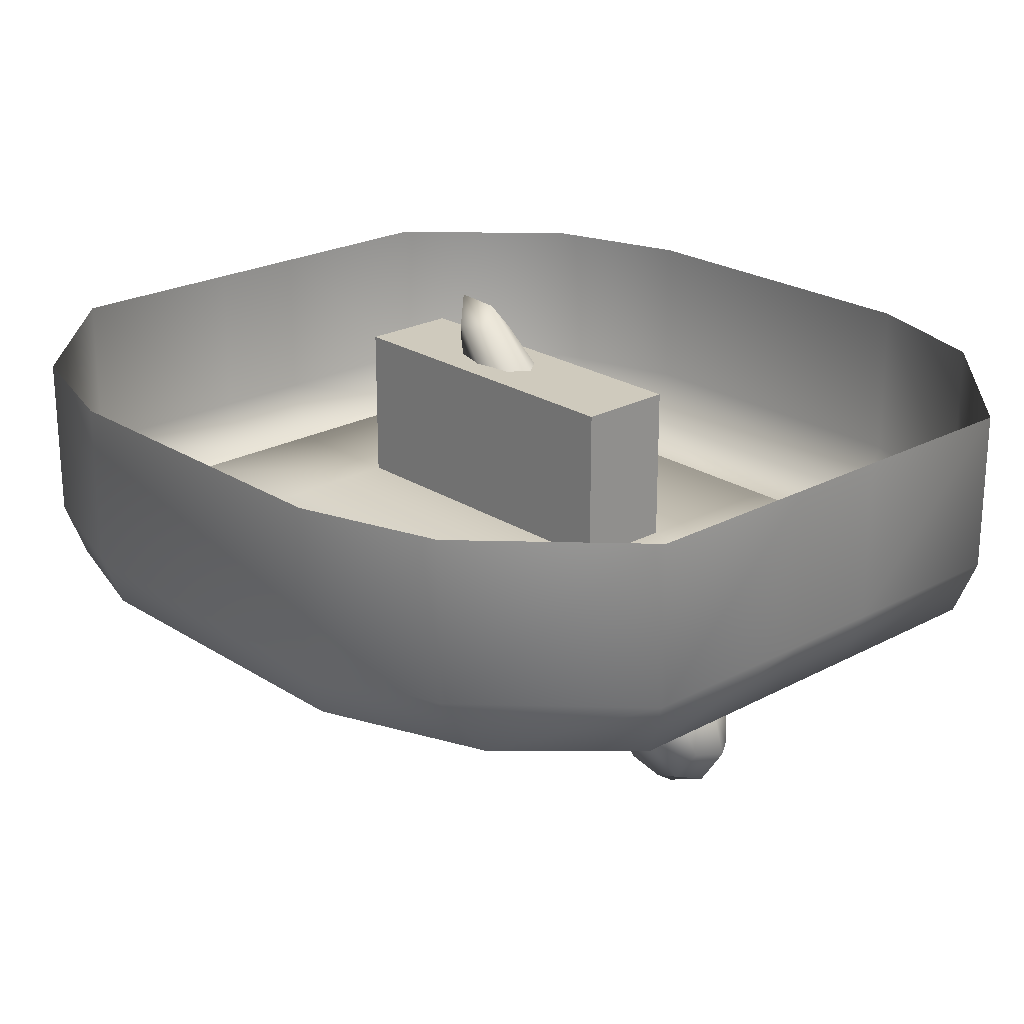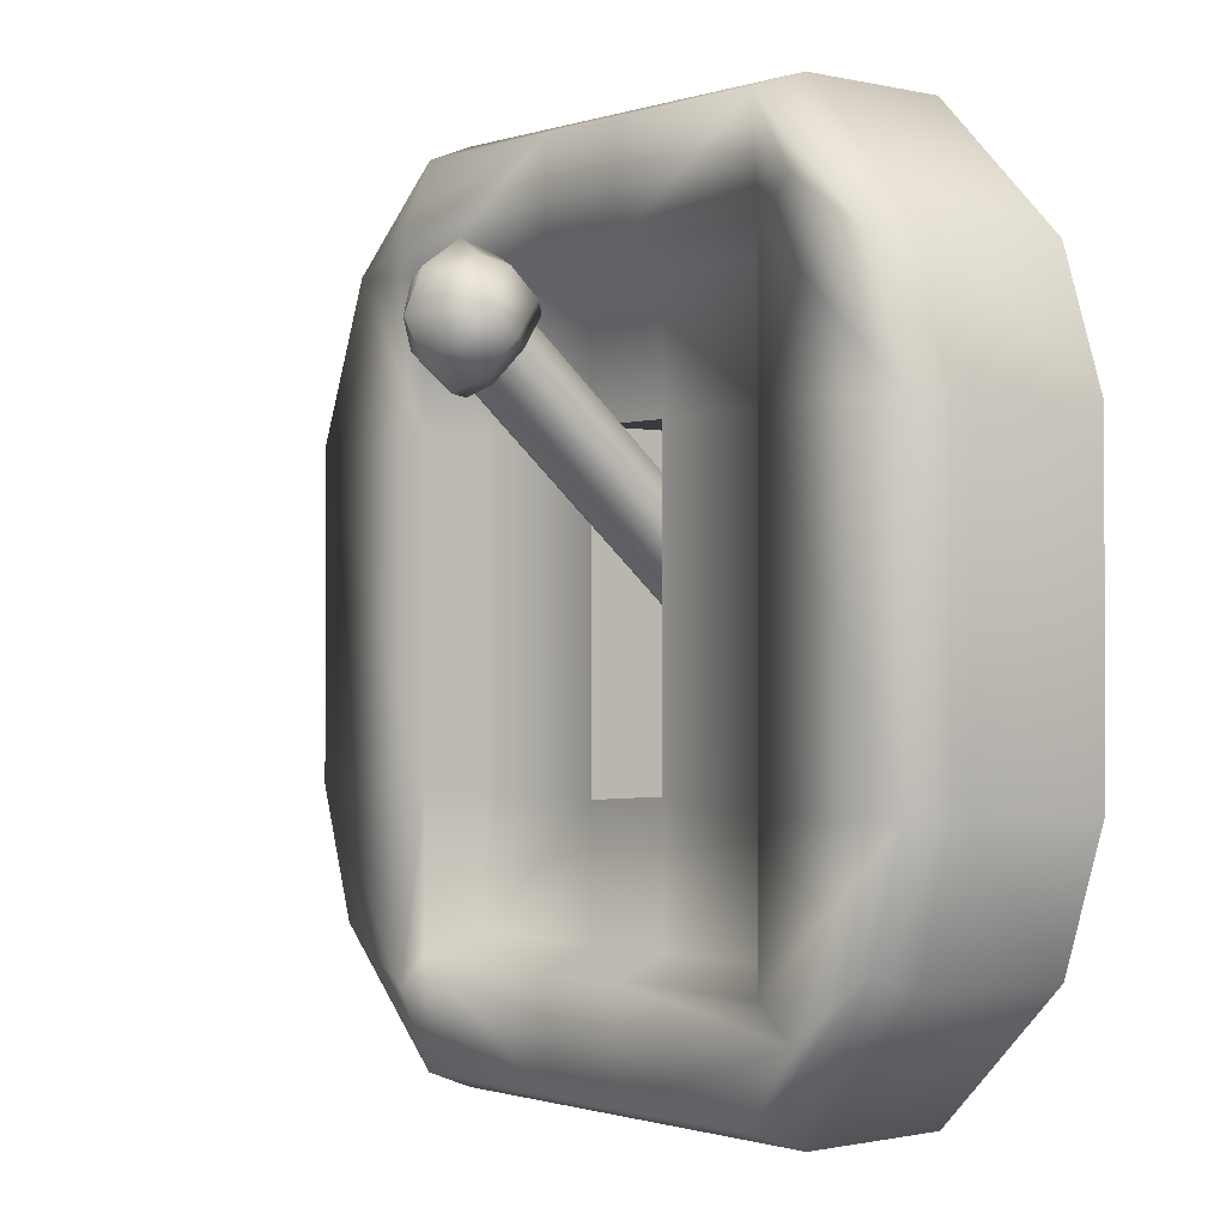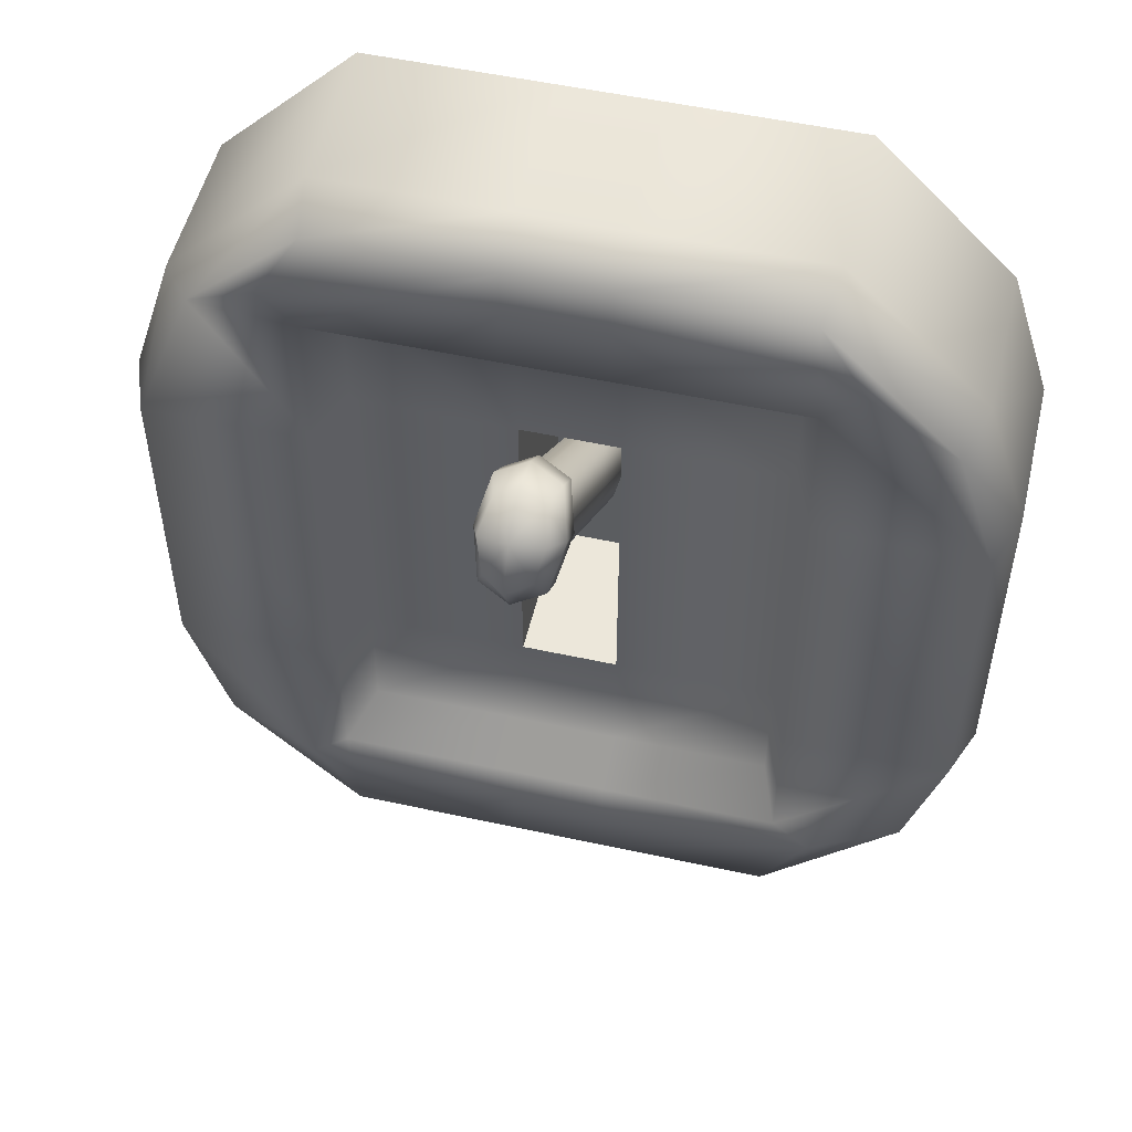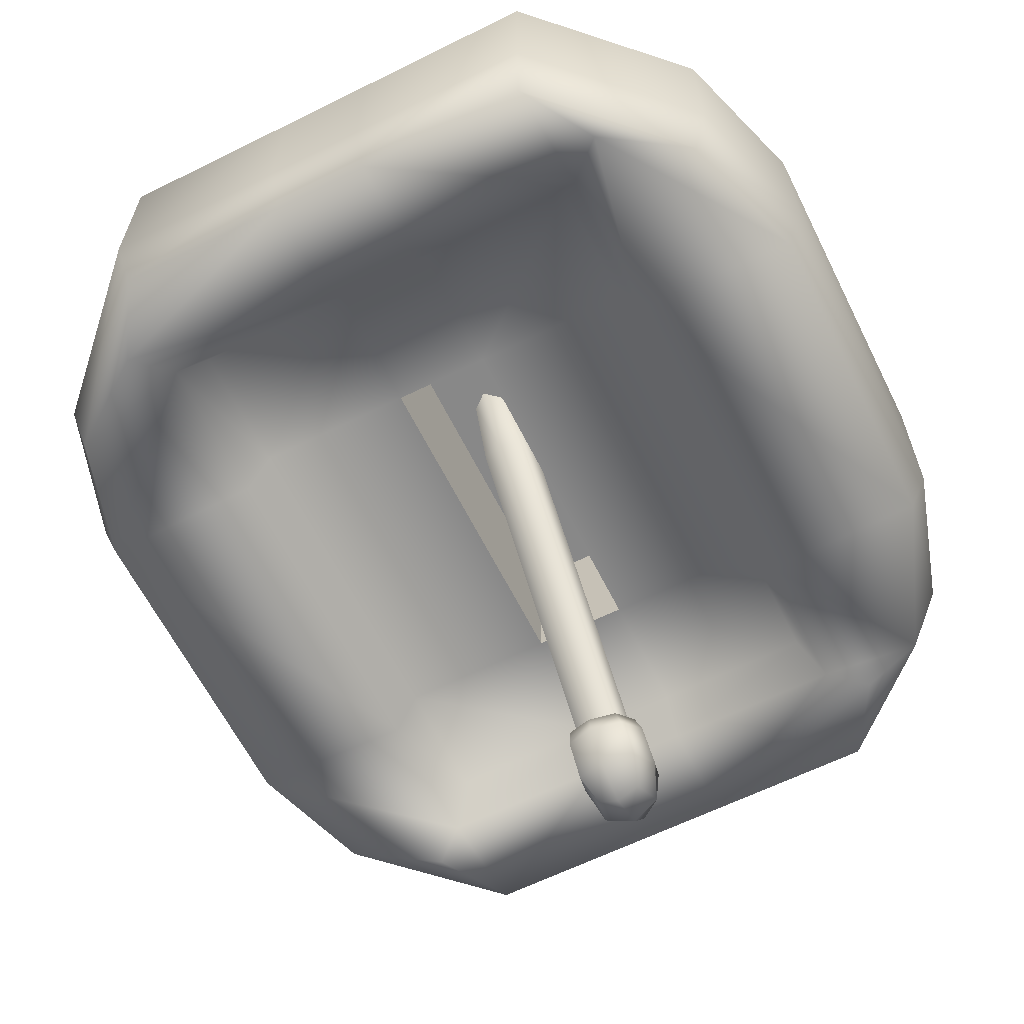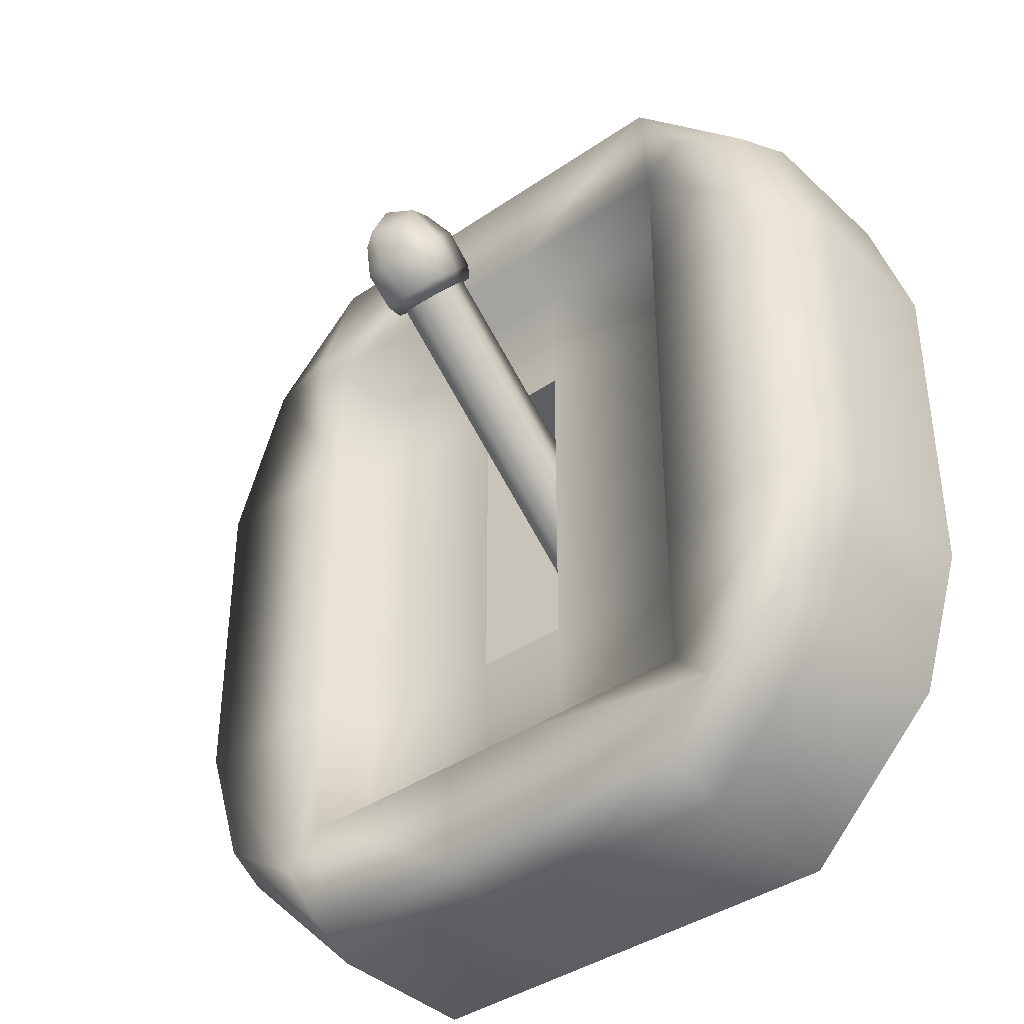
<metadata>
{"format":"obj","ext":"obj","renderer":"f3d","projection":"perspective","resolution":1024,"background":"white","views":[{"elev":22.9,"azim":137.5,"up":"+Z"},{"elev":-0.8,"azim":-130.1,"up":"+Y"},{"elev":52.2,"azim":-166.7,"up":"+Y"},{"elev":-62.9,"azim":26.6,"up":"+Z"},{"elev":-39.1,"azim":-139.2,"up":"+Y"}]}
</metadata>
<code>
g Box02
v -0.3911 -6.136 5.041
v -0.01236 -5.901 7.354
v -1.473 -7.24 8.949
v -1.473 -7.624 5.908
v -0.3911 -3.583 7.184
v -1.473 -4.177 8.8
v -1.473 -7.24 8.949
v -0.01236 -5.901 7.354
v -2.556 -3.583 7.184
v -2.934 -5.901 7.354
v -1.473 -4.177 8.8
v -2.556 -6.136 5.041
v -1.473 -4.182 0.6385
v -0.01236 -3.608 1.121
v -2.934 -3.608 1.121
v -2.934 1.628 -5.119
v -1.473 1.054 -5.601
v -0.01236 1.628 -5.119
v -1.473 6.049 -11.55
v -0.01236 6.624 -11.07
v -2.934 6.624 -11.07
v -2.934 11.5 -16.88
v -1.473 10.92 -17.37
v -0.01236 11.5 -16.88
v -3.421 -1.884 2.567
v -2.934 -0.1603 4.013
v -2.934 5.075 -2.226
v -3.421 3.352 -3.673
v -3.421 8.347 -9.626
v -2.934 10.07 -8.18
v -2.934 14.95 -13.99
v -3.421 13.22 -15.44
v -1.473 0.4142 4.495
v -0.3911 -3.583 7.184
v -0.01236 -0.1603 4.013
v -1.473 0.4142 4.495
v -0.01236 5.075 -2.226
v -1.473 5.65 -1.744
v -1.473 5.65 -1.744
v -1.473 10.65 -7.698
v -0.01236 10.07 -8.18
v -1.473 10.65 -7.698
v -0.01236 14.95 -13.99
v -1.473 15.52 -13.51
v -1.473 15.52 -13.51
v 0.4747 -1.884 2.567
v 0.4747 3.352 -3.673
v 0.4747 8.347 -9.626
v 0.4747 13.22 -15.44
f 5 7 8
f 7 5 6
f 36 6 34
f 37 36 35
f 36 37 38
f 42 38 37
f 47 48 37
f 41 37 48
f 37 41 42
f 43 42 41
f 42 43 44
f 48 43 41
f 43 48 49
f 24 49 48
f 46 37 35
f 37 46 47
f 18 47 46
f 47 18 48
f 20 48 18
f 48 20 24
f 19 24 20
f 24 19 23
f 22 23 19
f 19 18 17
f 18 19 20
f 14 46 1
f 46 14 18
f 13 18 14
f 18 13 17
f 16 17 13
f 17 16 19
f 21 19 16
f 19 21 22
f 29 22 21
f 22 29 32
f 31 32 29
f 13 1 4
f 1 13 14
f 29 16 28
f 16 29 21
f 31 40 45
f 40 31 30
f 29 30 31
f 30 29 27
f 28 27 29
f 27 28 25
f 16 25 28
f 25 16 15
f 13 15 16
f 15 13 12
f 4 12 13
f 12 4 3
f 1 3 4
f 3 1 2
f 46 2 1
f 2 46 34
f 35 34 46
f 34 35 36
f 25 15 12
f 40 30 27
f 25 26 27
f 10 12 3
f 12 10 25
f 9 25 10
f 25 9 26
f 33 26 9
f 26 33 27
f 39 27 33
f 27 39 40
f 10 3 9
f 11 9 3
f 9 11 33
v 0.05675 15.01 -21.23
v -1.473 14.84 -22.27
v -1.473 17.84 -20.93
v 0.5753 17.26 -20.25
v -3.004 15.01 -21.23
v -3.522 17.26 -20.25
v -3.004 18.62 -18.2
v -1.473 19.68 -18.22
v 0.05675 18.62 -18.2
v 0.5788 11.38 -18.16
v -1.473 10.57 -18.83
v -1.473 12.24 -20.95
v 0.6178 13.06 -20.26
v -3.526 11.38 -18.16
v -3.565 13.06 -20.26
v -3.004 15.01 -21.23
v -1.473 14.84 -22.27
v 0.05675 15.01 -21.23
v -3.526 11.38 -18.16
v -4.21 13.8 -16.12
v -4.262 15.53 -18.19
v -3.565 13.06 -20.26
v -3.526 16.22 -14.09
v -3.565 18 -16.12
v -3.522 17.26 -20.25
v -3.004 15.01 -21.23
v -3.526 16.22 -14.09
v -1.473 17.03 -13.42
v -1.473 18.82 -15.43
v -3.565 18 -16.12
v 0.5788 16.22 -14.09
v 0.6178 18 -16.12
v 0.05675 18.62 -18.2
v -3.004 18.62 -18.2
v 0.5788 16.22 -14.09
v 1.263 13.8 -16.12
v 1.315 15.53 -18.19
v 0.6178 18 -16.12
v 0.5788 11.38 -18.16
v 0.6178 13.06 -20.26
v 0.05675 15.01 -21.23
v 0.5753 17.26 -20.25
v -0.01236 11.5 -16.88
v -1.473 10.92 -17.37
v -1.473 10.38 -17.82
v 0.3345 11.09 -17.23
v -2.934 11.5 -16.88
v -3.281 11.09 -17.23
v -3.421 13.22 -15.44
v -3.884 13.22 -15.44
v -2.934 14.95 -13.99
v -3.281 15.36 -13.65
v -3.526 16.22 -14.09
v -4.21 13.8 -16.12
v -1.473 15.52 -13.51
v -1.473 16.07 -13.05
v -0.01236 14.95 -13.99
v 0.3345 15.36 -13.65
v 0.5788 16.22 -14.09
v -1.473 17.03 -13.42
v 0.4747 13.22 -15.44
v 0.9372 13.22 -15.44
v 1.263 13.8 -16.12
f 61 64 65
f 64 61 63
f 60 63 61
f 61 59 60
f 59 61 62
f 61 67 62
f 67 61 66
f 65 66 61
f 94 68 60
f 68 94 97
f 92 93 94
f 96 94 93
f 94 96 97
f 99 97 96
f 97 99 68
f 103 68 99
f 99 102 103
f 102 99 101
f 109 102 105
f 101 105 102
f 105 101 100
f 99 100 101
f 100 99 98
f 96 98 99
f 105 108 109
f 108 105 107
f 100 104 105
f 106 105 104
f 105 106 107
f 111 107 106
f 107 111 108
f 112 108 111
f 111 88 112
f 88 111 95
f 106 110 111
f 92 111 110
f 111 92 95
f 94 95 92
f 95 94 88
f 60 88 94
f 88 89 86
f 90 86 89
f 86 85 88
f 85 86 84
f 87 84 86
f 86 58 87
f 58 86 91
f 90 91 86
f 52 58 53
f 58 52 57
f 56 57 52
f 54 55 52
f 56 52 55
f 52 51 54
f 51 52 50
f 53 50 52
f 78 83 79
f 83 78 57
f 82 57 78
f 80 81 78
f 82 78 81
f 78 77 80
f 77 78 76
f 79 76 78
f 72 73 70
f 56 70 73
f 70 69 72
f 69 70 68
f 71 68 70
f 70 75 71
f 75 70 74
f 56 74 70
g Object05
v 25.45 -13.27 -9.285
v 22.58 -22.3 -9.285
v 16.78 -26.08 -9.285
v -19.71 -26.08 -9.285
v -16.59 -31.22 -9.285
v -25.93 -21.67 -9.285
v 12.82 -22.4 -5.6
v 12.82 -13.49 -5.6
v 14.18 -13.49 -9.285
v 14.18 -23.76 -9.285
v -25.52 18.27 -9.285
v -16.59 27.19 -9.285
v -19.71 22.05 -9.285
v 14.18 -23.76 -9.285
v 1.848 -23.76 -9.285
v 1.848 -22.4 -5.6
v 12.82 -22.4 -5.6
v -4.779 -23.76 -9.285
v -4.779 -22.4 -5.6
v -17.11 -23.76 -9.285
v -15.75 -22.4 -5.6
v -17.11 -23.76 -9.285
v -17.11 -13.49 -9.285
v -15.75 -13.49 -5.6
v -15.75 -22.4 -5.6
v -17.11 9.593 -9.285
v -15.75 9.593 -5.6
v -17.11 19.73 -9.285
v -15.75 18.37 -5.6
v -17.11 19.73 -9.285
v -4.779 19.73 -9.285
v -4.779 18.37 -5.6
v -15.75 18.37 -5.6
v 1.848 19.73 -9.285
v 1.848 18.37 -5.6
v 14.18 19.73 -9.285
v 12.82 18.37 -5.6
v 14.18 19.73 -9.285
v 14.18 9.593 -9.285
v 12.82 9.593 -5.6
v 12.82 18.37 -5.6
v -4.779 -31.22 -9.285
v -4.779 -23.76 -9.285
v 1.848 -23.76 -9.285
v 1.848 -31.22 -9.285
v -17.11 -23.76 -9.285
v 14.18 -13.49 -9.285
v 14.18 9.593 -9.285
v 25.45 9.379 -9.285
v 14.18 19.73 -9.285
v 16.78 22.05 -9.285
v 21.2 20.37 -9.285
v 14.18 -23.76 -9.285
v 13.66 -31.22 -9.285
v -28.38 -13.27 -9.285
v -28.38 9.379 -9.285
v -17.11 9.593 -9.285
v -17.11 -13.49 -9.285
v -17.11 19.73 -9.285
v -4.779 27.19 -9.285
v 1.848 27.19 -9.285
v 1.848 19.73 -9.285
v -4.779 19.73 -9.285
v 13.66 27.19 -9.285
v -26.71 -23.03 -5.6
v -29.74 -13.49 -5.6
v -28.38 -13.27 -9.285
v -28.38 9.379 -9.285
v -28.38 -13.27 -9.285
v -29.74 -13.49 -5.6
v -29.74 9.593 -5.6
v -26.71 19 -5.6
v -25.52 18.27 -9.285
v 26.81 -13.49 -5.6
v 23.78 -23.03 -5.6
v 22.58 -22.3 -9.285
v 25.45 -13.27 -9.285
v 23.78 -23.03 -5.6
v 14.23 -32.59 -5.6
v 13.66 -31.22 -9.285
v 22.58 -22.3 -9.285
v 14.23 -32.59 -5.6
v 1.848 -32.59 -5.6
v 1.848 -31.22 -9.285
v 13.66 -31.22 -9.285
v -4.779 -32.59 -5.6
v -4.779 -31.22 -9.285
v -17.16 -32.59 -5.6
v -16.59 -31.22 -9.285
v -17.16 -32.59 -5.6
v -26.71 -23.03 -5.6
v -25.93 -21.67 -9.285
v -16.59 -31.22 -9.285
v -28.38 9.379 -9.285
v -25.93 -21.67 -9.285
v -29.74 9.593 -5.6
v 1.848 27.19 -9.285
v -4.779 27.19 -9.285
v -4.779 28.56 -5.6
v 1.848 28.56 -5.6
v 14.23 28.56 -5.6
v 13.66 27.19 -9.285
v -26.71 19 -5.6
v -17.16 28.56 -5.6
v -16.59 27.19 -9.285
v -25.52 18.27 -9.285
v -17.16 28.56 -5.6
v -16.59 27.19 -9.285
v 14.23 28.56 -5.6
v 23.78 19 -5.6
v 21.2 20.37 -9.285
v 23.78 19 -5.6
v 26.81 9.593 -5.6
v 25.45 9.379 -9.285
v 25.45 9.379 -9.285
v 21.2 20.37 -9.285
v 23.78 19 -5.6
v 21.2 20.37 -9.285
v 13.66 27.19 -9.285
v 14.23 28.56 -5.6
v 25.45 -13.27 -9.285
v 25.45 9.379 -9.285
v 26.81 9.593 -5.6
v 26.81 -13.49 -5.6
f 221 222 223
f 113 114 115
f 166 115 114
f 115 166 165
f 157 165 166
f 165 157 156
f 154 156 157
f 156 154 155
f 116 155 154
f 155 116 158
f 118 158 116
f 158 118 167
f 154 117 116
f 118 116 117
f 165 159 115
f 162 164 160
f 161 160 164
f 160 161 159
f 113 159 161
f 159 113 115
f 169 168 171
f 168 169 167
f 170 167 169
f 167 170 158
f 176 164 163
f 162 163 164
f 163 162 173
f 174 173 162
f 173 174 172
f 175 172 174
f 172 175 124
f 171 124 175
f 124 171 125
f 168 125 171
f 125 168 123
f 123 124 125
f 173 176 163
f 140 141 138
f 139 138 141
f 138 139 135
f 136 135 139
f 135 136 134
f 137 134 136
f 148 149 146
f 147 146 149
f 146 147 143
f 144 143 147
f 143 144 142
f 145 142 144
f 122 119 121
f 120 121 119
f 121 120 151
f 152 151 120
f 151 152 150
f 153 150 152
f 200 201 198
f 199 198 201
f 198 199 195
f 196 195 199
f 195 196 194
f 197 194 196
f 220 219 210
f 211 210 219
f 210 211 209
f 212 209 211
f 209 212 214
f 213 214 212
f 179 177 178
f 177 179 207
f 182 180 181
f 180 182 208
f 185 183 184
f 183 185 206
f 188 186 187
f 186 188 189
f 192 190 191
f 190 192 193
f 204 202 203
f 202 204 205
f 217 215 216
f 215 217 218
f 132 133 130
f 131 130 133
f 130 131 127
f 128 127 131
f 127 128 126
f 129 126 128
f 224 225 226
f 227 228 229
f 230 231 232
f 235 233 234
f 233 235 236
v -15.75 -13.49 -5.6
v -15.75 9.593 -5.6
v -4.779 9.593 -5.6
v -4.779 -13.49 -5.6
v -15.75 18.37 -5.6
v -4.779 18.37 -5.6
v -4.779 9.593 4.898
v 1.848 9.593 4.898
v 1.848 -13.49 4.898
v -4.779 -13.49 4.898
v 1.848 -13.49 4.898
v 1.848 9.593 4.898
v 1.848 9.593 -5.6
v 1.848 -13.49 -5.6
v 1.848 9.593 4.898
v -4.779 9.593 4.898
v -4.779 9.593 -5.6
v 1.848 9.593 -5.6
v -4.779 9.593 4.898
v -4.779 -13.49 4.898
v -4.779 -13.49 -5.6
v -4.779 9.593 -5.6
v -4.779 -13.49 4.898
v 1.848 -13.49 4.898
v 1.848 -13.49 -5.6
v -4.779 -13.49 -5.6
v -4.779 -22.4 -5.6
v -15.75 -22.4 -5.6
v 12.82 -22.4 -5.6
v 1.848 -22.4 -5.6
v 1.848 -13.49 -5.6
v 12.82 -13.49 -5.6
v 12.82 18.37 -5.6
v 12.82 9.593 -5.6
v 1.848 9.593 -5.6
v 1.848 18.37 -5.6
f 245 243 244
f 243 245 246
f 242 238 241
f 238 242 239
f 272 239 242
f 239 272 271
f 269 271 272
f 271 269 270
f 239 237 238
f 237 239 240
f 267 270 268
f 270 267 271
f 264 237 263
f 240 263 237
f 263 240 266
f 267 266 240
f 266 267 265
f 268 265 267
f 249 247 248
f 247 249 250
f 253 251 252
f 251 253 254
f 257 255 256
f 255 257 258
f 261 259 260
f 259 261 262
v 14.23 -32.59 5.294
v 1.848 -32.59 5.294
v 1.848 -32.59 -5.6
v 14.23 -32.59 -5.6
v -4.779 -32.59 5.294
v -4.779 -32.59 -5.6
v -17.16 -32.59 5.294
v -17.16 -32.59 -5.6
v -26.71 -23.03 5.294
v -29.74 -13.49 5.294
v -29.74 -13.49 -5.6
v -26.71 -23.03 -5.6
v -29.74 -13.49 5.294
v -29.74 9.593 5.294
v -29.74 9.593 -5.6
v -29.74 -13.49 -5.6
v -29.74 9.593 5.294
v -26.71 19 5.294
v -26.71 19 -5.6
v -29.74 9.593 -5.6
v -17.16 28.56 5.294
v -4.779 28.56 5.294
v -4.779 28.56 -5.6
v -17.16 28.56 -5.6
v -4.779 28.56 5.294
v 1.848 28.56 5.294
v 1.848 28.56 -5.6
v -4.779 28.56 -5.6
v 1.848 28.56 5.294
v 14.23 28.56 5.294
v 14.23 28.56 -5.6
v 1.848 28.56 -5.6
v 23.78 19 5.294
v 26.81 9.593 5.294
v 26.81 9.593 -5.6
v 23.78 19 -5.6
v 26.81 -13.49 5.294
v 26.81 -13.49 -5.6
v 23.78 -23.03 5.294
v 23.78 -23.03 -5.6
v 14.23 -32.59 -5.6
v 23.78 -23.03 -5.6
v 23.78 -23.03 5.294
v 14.23 -32.59 5.294
v -17.16 -32.59 5.294
v -26.71 -23.03 5.294
v -26.71 -23.03 -5.6
v -17.16 -32.59 -5.6
v -26.71 19 5.294
v -17.16 28.56 5.294
v -17.16 28.56 -5.6
v -26.71 19 -5.6
v 14.23 28.56 5.294
v 23.78 19 5.294
v 23.78 19 -5.6
v 14.23 28.56 -5.6
f 283 281 282
f 281 283 284
f 276 273 275
f 274 275 273
f 275 274 278
f 277 278 274
f 278 277 280
f 279 280 277
f 311 312 309
f 310 309 312
f 309 310 306
f 307 306 310
f 306 307 305
f 308 305 307
f 287 285 286
f 285 287 288
f 291 289 290
f 289 291 292
f 295 293 294
f 293 295 296
f 299 297 298
f 297 299 300
f 303 301 302
f 301 303 304
f 315 313 314
f 313 315 316
f 319 317 318
f 317 319 320
f 323 321 322
f 321 323 324
f 327 325 326
f 325 327 328

</code>
